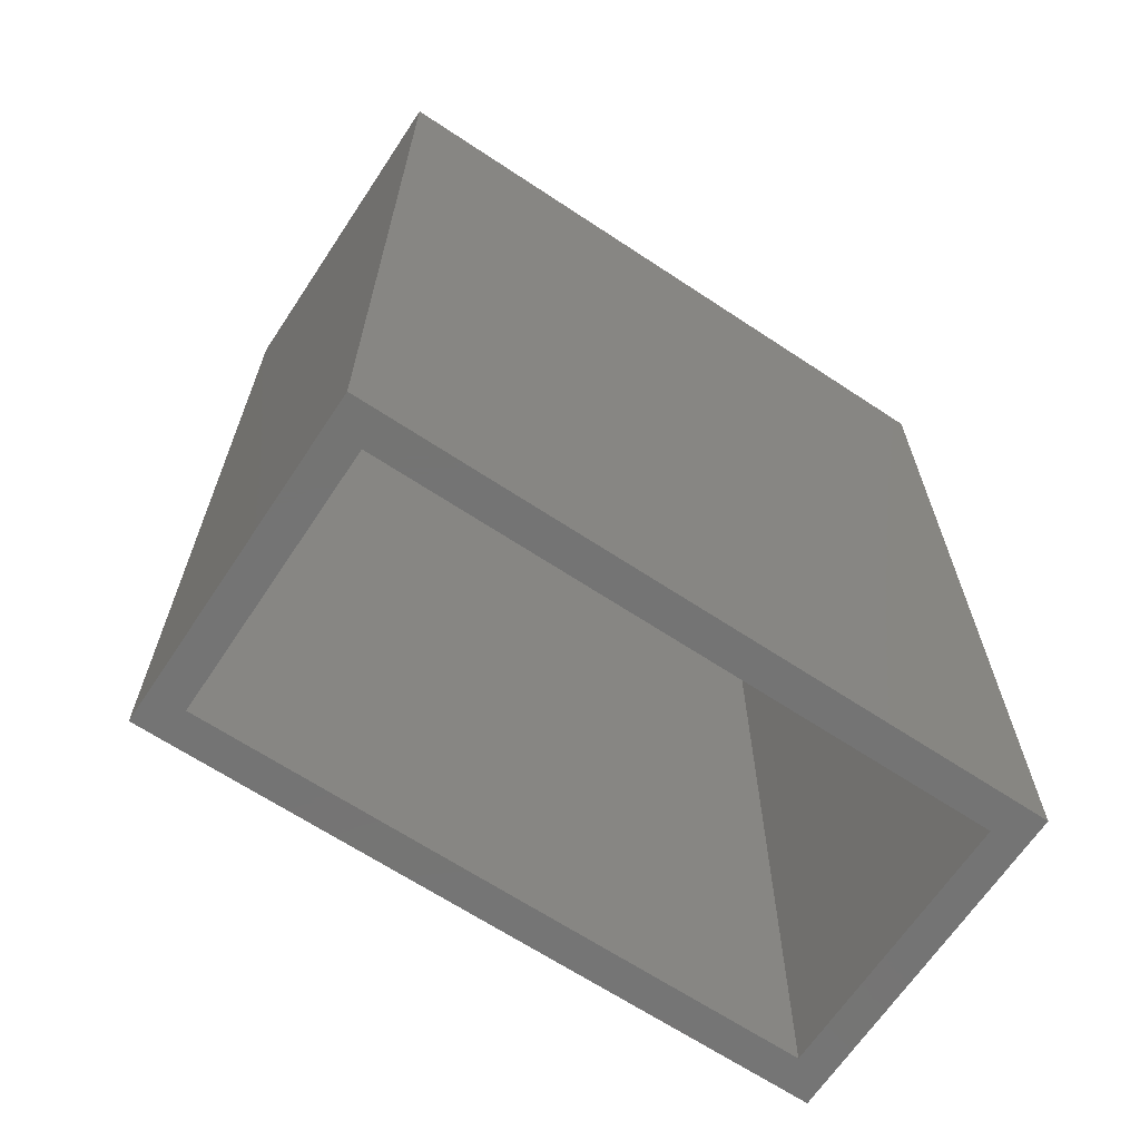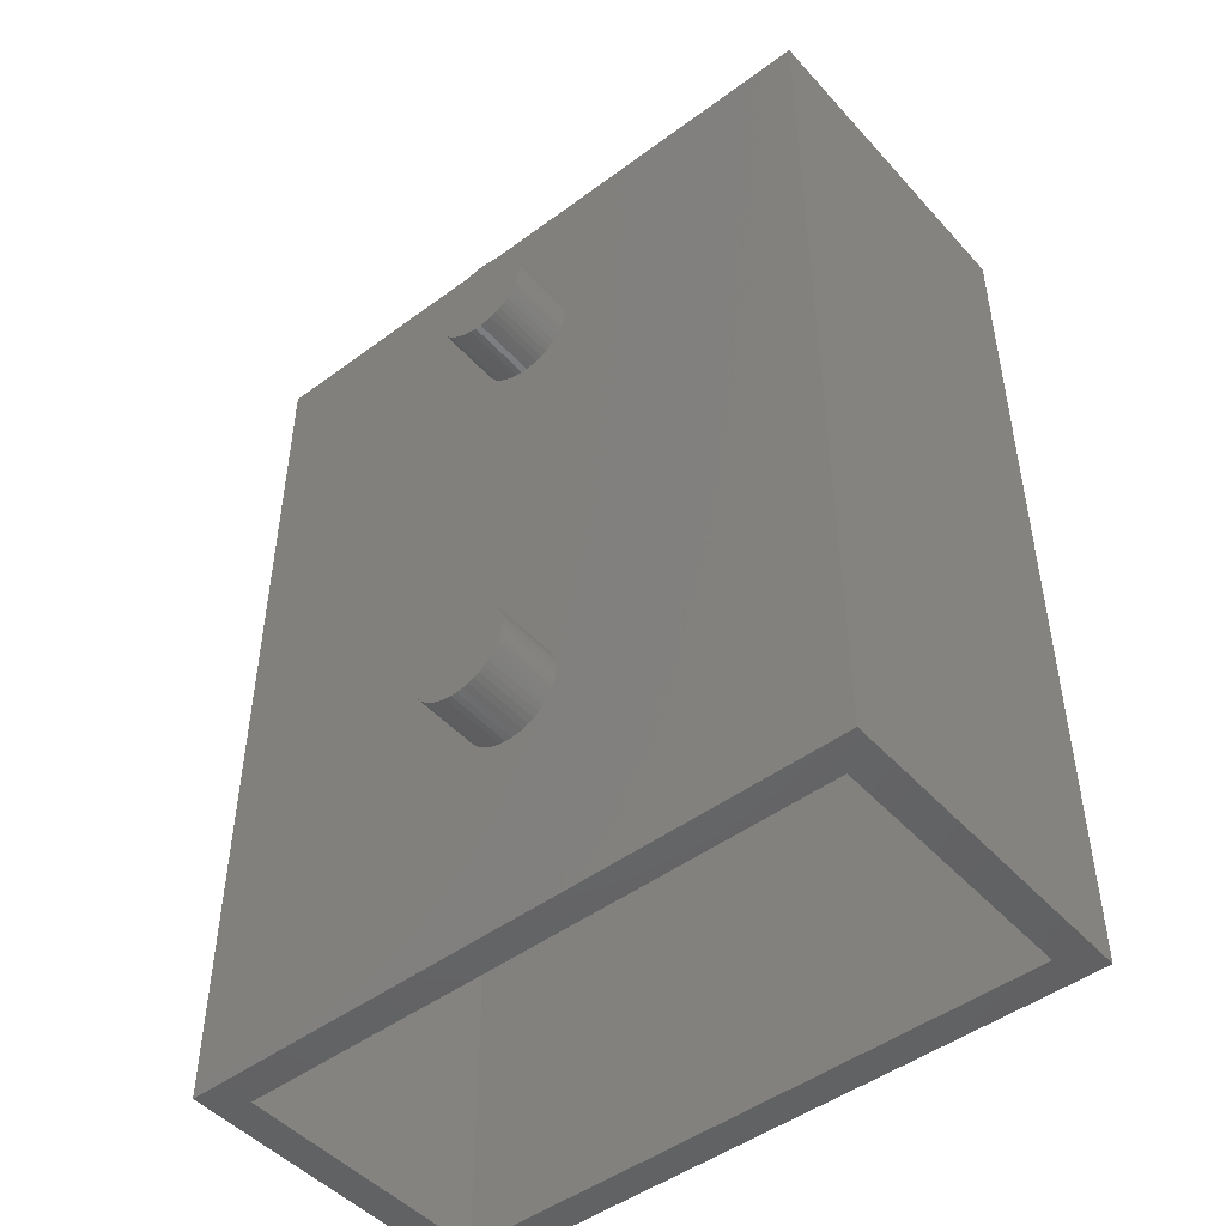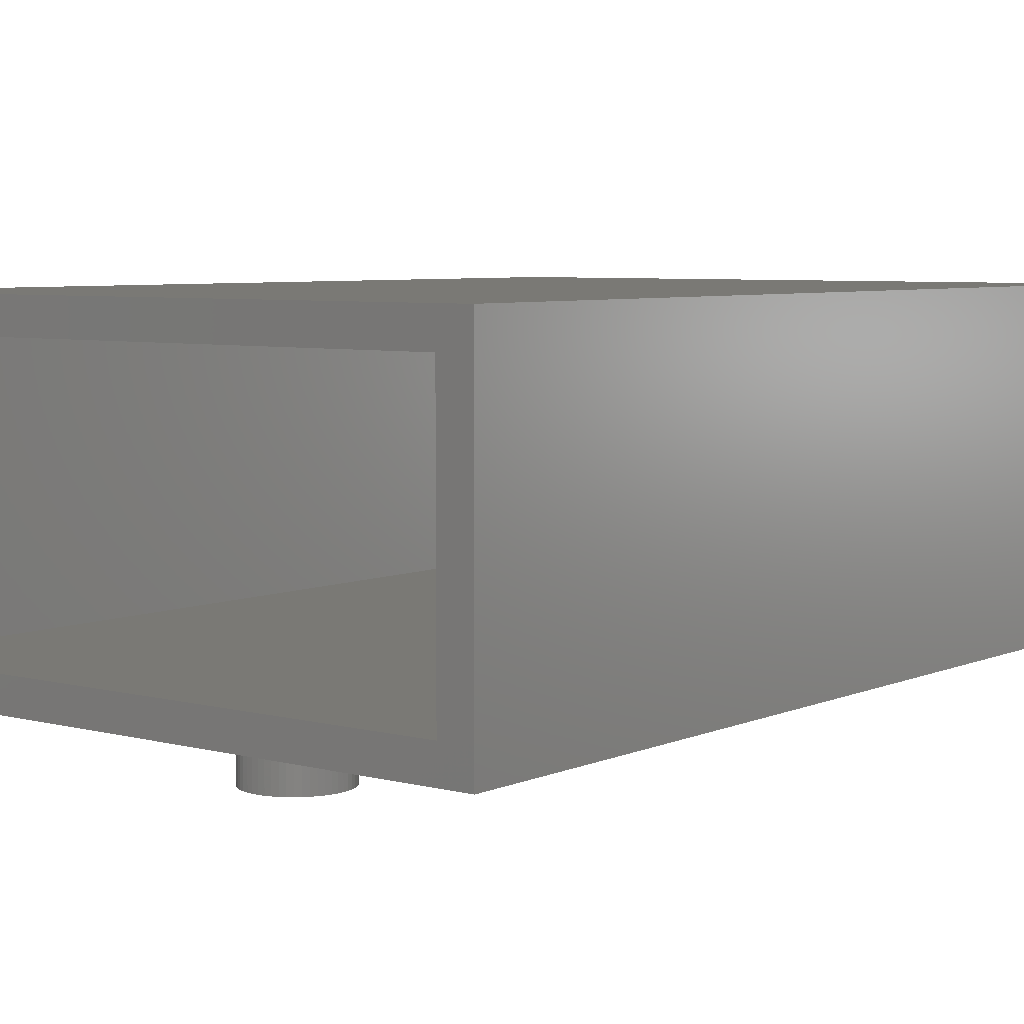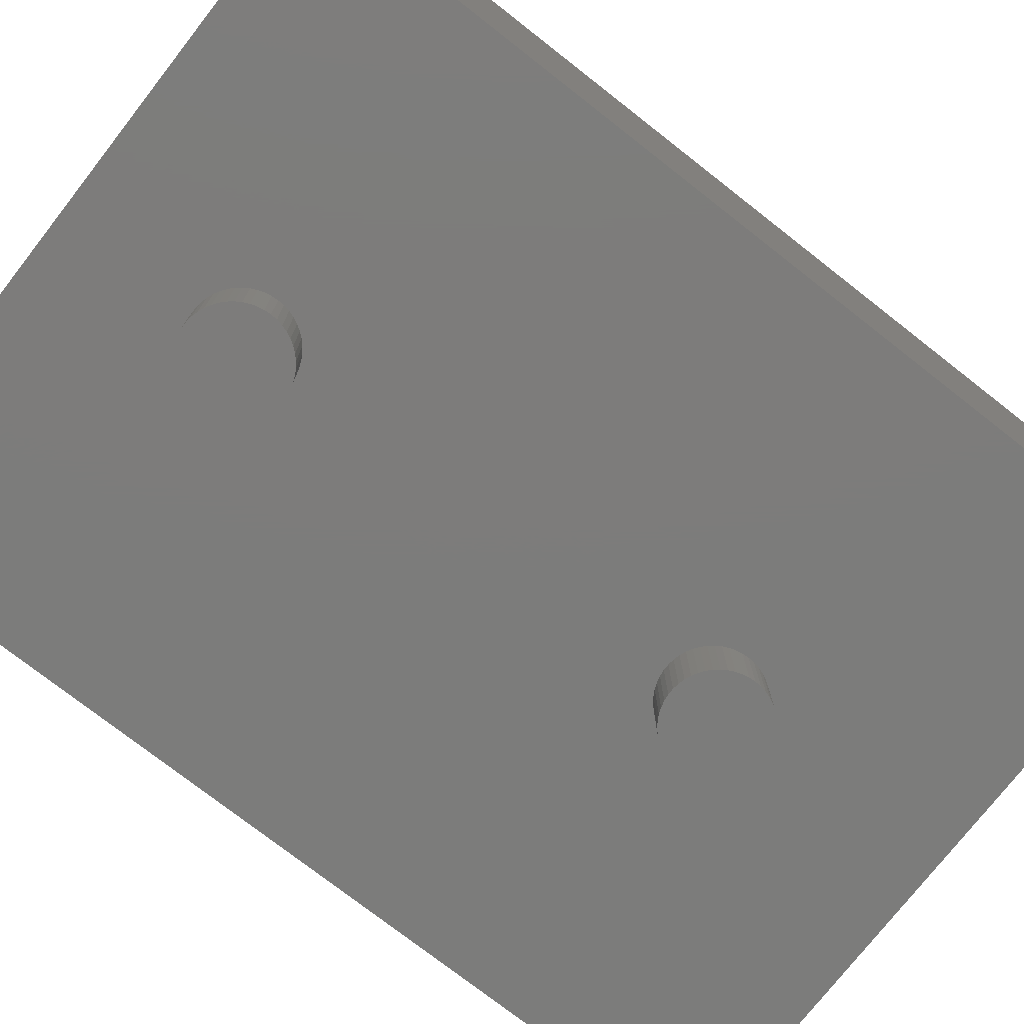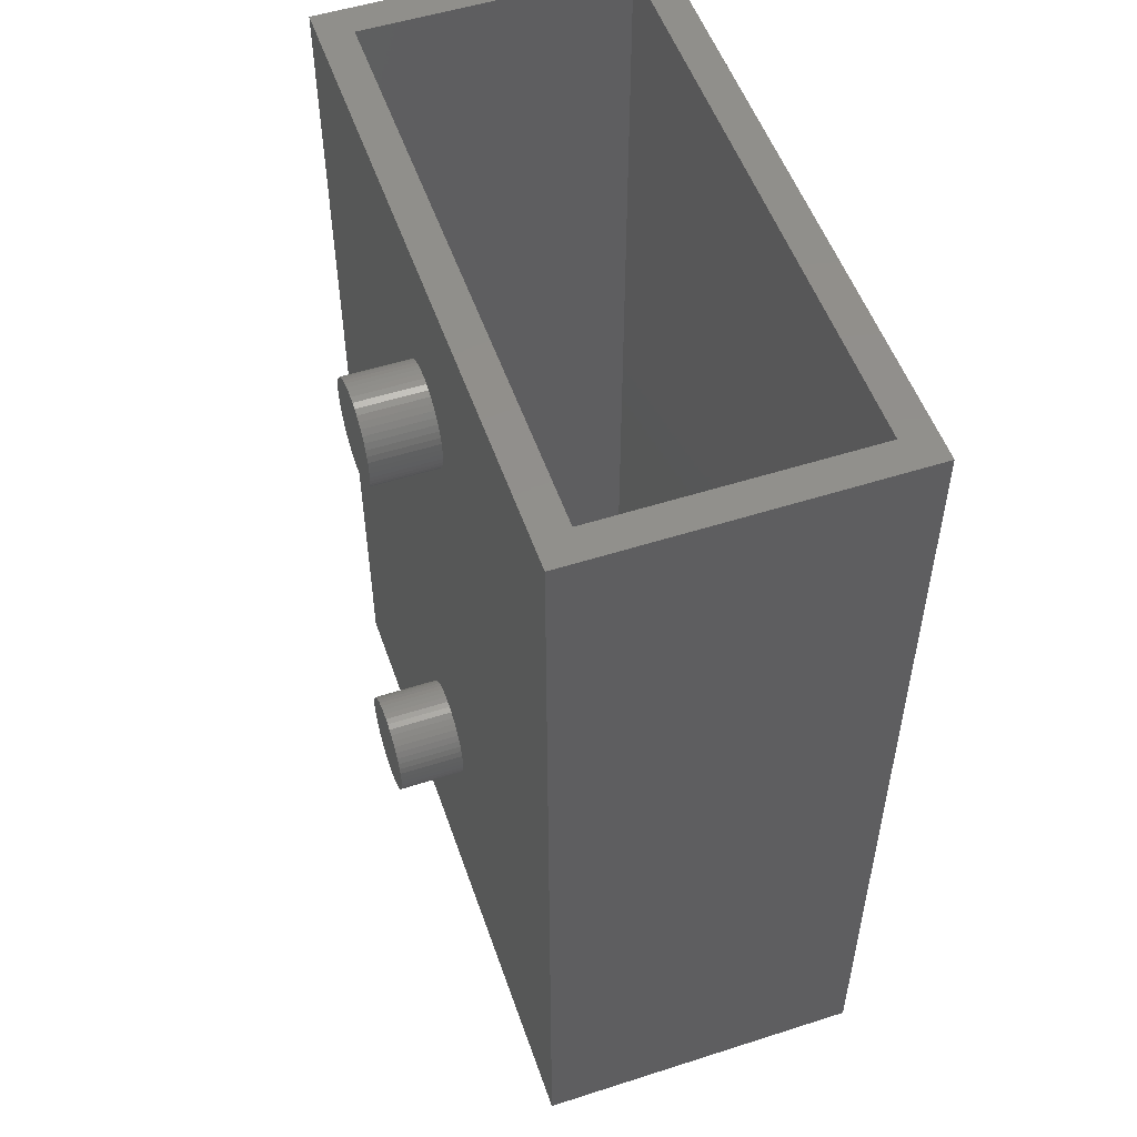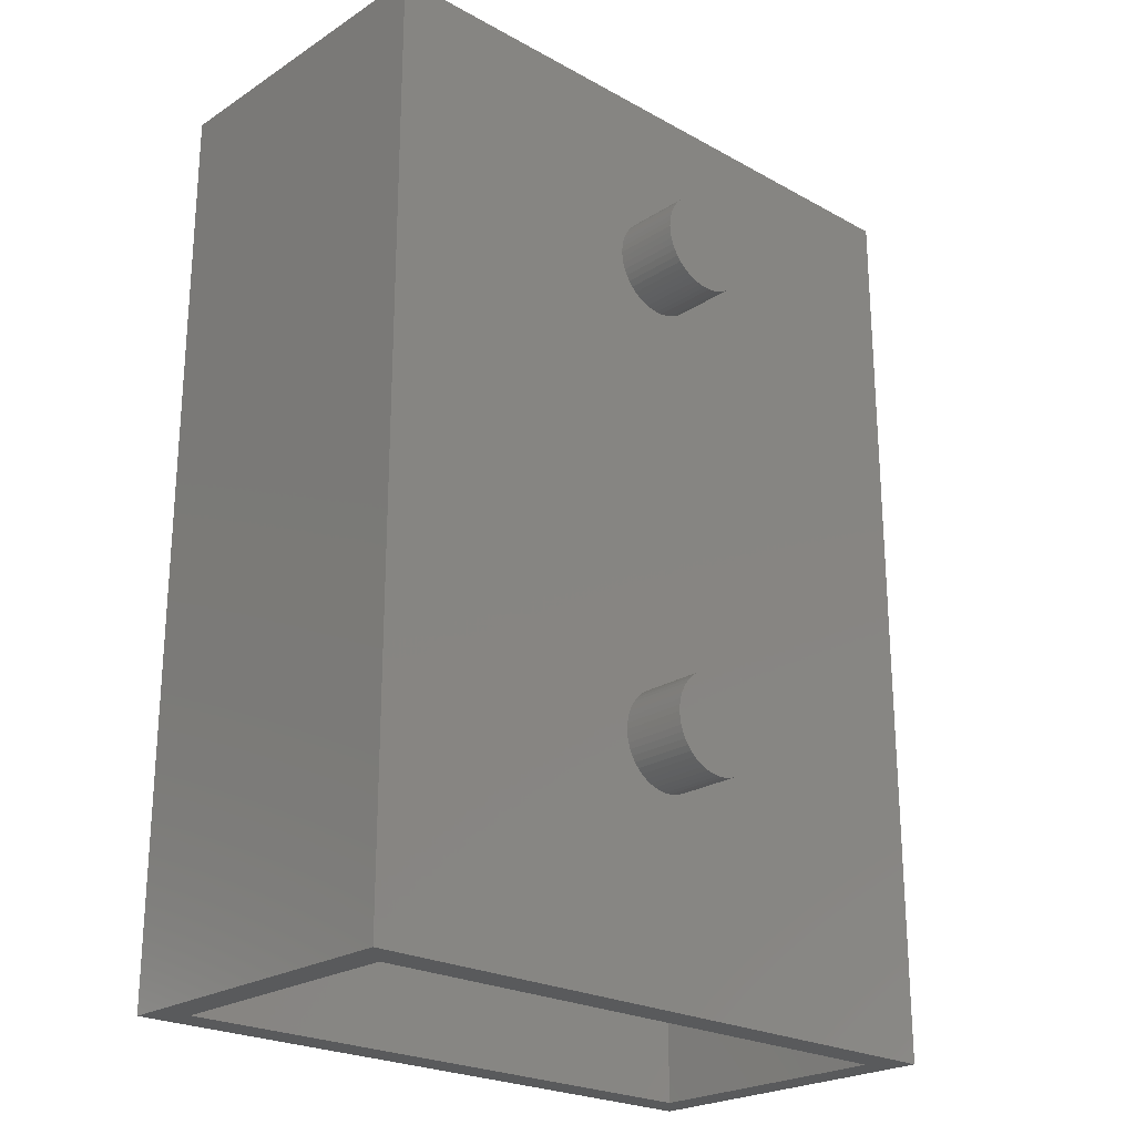
<metadata>
{"format":"stl","ext":"stl","renderer":"f3d","projection":"perspective","resolution":1024,"background":"white","views":[{"elev":-66.3,"azim":146.4,"up":"+Z"},{"elev":-47.8,"azim":39.7,"up":"+Z"},{"elev":6.0,"azim":38.1,"up":"+Y"},{"elev":-75.7,"azim":52.0,"up":"+Y"},{"elev":52.7,"azim":71.0,"up":"+Z"},{"elev":-23.4,"azim":-42.9,"up":"+Z"}]}
</metadata>
<code>
# stl→obj: 216 verts, 432 faces
v 0 0 0
v 0 10 28
v 0 10 0
v 0 0 28
v 20 10 28
v 19 9 28
v 20 0 28
v 1 9 28
v 1 1 28
v 19 1 28
v 20 10 0
v 20 0 0
v 19 1 0
v 1 1 0
v 1 9 0
v 19 9 0
v 9.906 0 24
v 9.719 0 23.97
v 9.536 0 23.93
v 9.361 0 23.86
v 9.196 0 23.77
v 9.044 0 23.66
v 8.907 0 23.53
v 8.786 0 23.38
v 8.686 0 23.22
v 8.605 0 23.05
v 8.547 0 22.87
v 8.512 0 22.69
v 8.5 0 22.5
v 8.512 0 22.31
v 8.547 0 22.13
v 8.605 0 21.95
v 8.686 0 21.78
v 8.686 0 8.223
v 8.786 0 21.62
v 8.786 0 8.382
v 9.906 0 21
v 9.906 0 8.997
v 10.09 0 21
v 9.719 0 21.03
v 9.719 0 8.973
v 9.536 0 21.07
v 9.536 0 8.927
v 9.361 0 21.14
v 9.361 0 8.857
v 9.196 0 21.23
v 9.196 0 8.766
v 9.044 0 21.34
v 8.907 0 21.47
v 9.044 0 8.656
v 8.907 0 8.527
v 8.605 0 8.052
v 8.547 0 7.873
v 8.512 0 7.688
v 8.5 0 7.5
v 8.512 0 7.312
v 8.547 0 7.127
v 9.906 0 6.003
v 10.09 0 6.003
v 9.719 0 6.027
v 9.536 0 6.073
v 9.361 0 6.143
v 9.196 0 6.234
v 9.044 0 6.344
v 8.907 0 6.473
v 8.786 0 6.618
v 8.686 0 6.777
v 8.605 0 6.948
v 10.09 0 24
v 10.28 0 23.97
v 10.46 0 23.93
v 10.64 0 23.86
v 10.8 0 23.77
v 10.96 0 23.66
v 11.09 0 23.53
v 11.21 0 23.38
v 11.31 0 23.22
v 11.39 0 23.05
v 11.45 0 22.87
v 11.49 0 22.69
v 11.5 0 22.5
v 11.49 0 22.31
v 11.45 0 22.13
v 11.39 0 21.95
v 11.31 0 21.78
v 11.31 0 8.223
v 11.21 0 21.62
v 11.21 0 8.382
v 11.09 0 21.47
v 11.09 0 8.527
v 10.96 0 21.34
v 10.09 0 8.997
v 10.28 0 21.03
v 10.28 0 8.973
v 10.46 0 21.07
v 10.46 0 8.927
v 10.64 0 21.14
v 10.64 0 8.857
v 10.8 0 21.23
v 10.8 0 8.766
v 10.96 0 8.656
v 11.39 0 8.052
v 11.45 0 7.873
v 11.49 0 7.688
v 11.5 0 7.5
v 11.49 0 7.312
v 11.45 0 7.127
v 11.39 0 6.948
v 10.28 0 6.027
v 10.46 0 6.073
v 10.64 0 6.143
v 11.31 0 6.777
v 11.21 0 6.618
v 11.09 0 6.473
v 10.96 0 6.344
v 10.8 0 6.234
v 10.8 -2 6.234
v 10.96 -2 6.344
v 9.906 -2 6.003
v 11.45 -2 7.127
v 8.547 -2 7.127
v 10.09 -2 6.003
v 11.49 -2 7.312
v 11.45 -2 7.873
v 11.49 -2 7.688
v 9.719 -2 8.973
v 10.09 -2 8.997
v 9.906 -2 8.997
v 10.28 -2 8.973
v 9.536 -2 8.927
v 10.46 -2 8.927
v 9.361 -2 8.857
v 10.64 -2 8.857
v 9.196 -2 8.766
v 10.8 -2 8.766
v 9.044 -2 8.656
v 10.96 -2 8.656
v 8.907 -2 8.527
v 11.09 -2 8.527
v 8.786 -2 8.382
v 11.21 -2 8.382
v 8.686 -2 8.223
v 11.31 -2 8.223
v 8.605 -2 8.052
v 11.39 -2 8.052
v 8.547 -2 7.873
v 8.512 -2 7.688
v 8.5 -2 7.5
v 11.5 -2 7.5
v 8.512 -2 7.312
v 9.719 -2 6.027
v 9.536 -2 6.073
v 9.044 -2 6.344
v 8.907 -2 6.473
v 10.28 -2 6.027
v 10.46 -2 6.073
v 11.21 -2 6.618
v 11.31 -2 6.777
v 11.09 -2 6.473
v 8.686 -2 6.777
v 8.605 -2 6.948
v 9.196 -2 6.234
v 9.361 -2 6.143
v 10.64 -2 6.143
v 11.39 -2 6.948
v 8.786 -2 6.618
v 11.5 -2 22.5
v 11.49 -2 22.31
v 9.719 -2 21.03
v 9.906 -2 21
v 8.547 -2 22.13
v 9.536 -2 21.07
v 11.45 -2 22.13
v 10.8 -2 21.23
v 10.96 -2 21.34
v 10.28 -2 23.97
v 10.09 -2 24
v 10.09 -2 21
v 10.28 -2 21.03
v 9.196 -2 21.23
v 9.044 -2 21.34
v 11.39 -2 23.05
v 11.45 -2 22.87
v 9.719 -2 23.97
v 9.906 -2 24
v 9.536 -2 23.93
v 10.46 -2 23.93
v 9.361 -2 23.86
v 10.64 -2 23.86
v 9.196 -2 23.77
v 10.8 -2 23.77
v 9.044 -2 23.66
v 10.96 -2 23.66
v 8.907 -2 23.53
v 11.09 -2 23.53
v 8.786 -2 23.38
v 11.21 -2 23.38
v 8.686 -2 23.22
v 11.31 -2 23.22
v 8.605 -2 23.05
v 8.547 -2 22.87
v 8.512 -2 22.69
v 11.49 -2 22.69
v 8.5 -2 22.5
v 8.512 -2 22.31
v 8.605 -2 21.95
v 9.361 -2 21.14
v 11.31 -2 21.78
v 11.39 -2 21.95
v 11.09 -2 21.47
v 11.21 -2 21.62
v 10.46 -2 21.07
v 10.64 -2 21.14
v 8.786 -2 21.62
v 8.686 -2 21.78
v 8.907 -2 21.47
f 1 2 3
f 2 1 4
f 5 6 7
f 5 8 6
f 8 2 9
f 2 8 5
f 10 7 6
f 9 7 10
f 9 4 7
f 4 9 2
f 7 11 5
f 11 7 12
f 12 13 11
f 12 14 13
f 14 1 15
f 1 14 12
f 16 11 13
f 15 11 16
f 15 3 11
f 3 15 1
f 4 17 7
f 4 18 17
f 4 19 18
f 4 20 19
f 4 21 20
f 4 22 21
f 4 23 22
f 4 24 23
f 4 25 24
f 4 26 25
f 4 27 26
f 4 28 27
f 4 29 28
f 4 30 29
f 4 31 30
f 4 32 31
f 4 33 32
f 34 33 4
f 33 34 35
f 36 35 34
f 37 38 39
f 40 38 37
f 41 40 42
f 43 42 44
f 45 44 46
f 47 46 48
f 35 36 49
f 40 41 38
f 42 43 41
f 44 45 43
f 46 47 45
f 48 50 47
f 48 51 50
f 49 51 48
f 51 49 36
f 4 52 34
f 1 52 4
f 52 1 53
f 53 1 54
f 54 1 55
f 55 1 56
f 56 1 57
f 58 1 59
f 60 1 58
f 61 1 60
f 62 1 61
f 63 1 62
f 64 1 63
f 65 1 64
f 66 1 65
f 67 1 66
f 68 1 67
f 57 1 68
f 69 7 17
f 70 7 69
f 71 7 70
f 72 7 71
f 73 7 72
f 74 7 73
f 75 7 74
f 76 7 75
f 77 7 76
f 78 7 77
f 79 7 78
f 80 7 79
f 81 7 80
f 82 7 81
f 83 7 82
f 84 7 83
f 85 7 84
f 86 85 87
f 88 87 89
f 90 89 91
f 92 39 38
f 39 92 93
f 94 93 92
f 93 94 95
f 96 95 94
f 95 96 97
f 98 97 96
f 97 98 99
f 100 99 98
f 99 100 91
f 101 91 100
f 90 91 101
f 89 90 88
f 87 88 86
f 85 86 7
f 102 7 86
f 12 102 103
f 12 103 104
f 12 104 105
f 12 105 106
f 12 106 107
f 12 107 108
f 12 59 1
f 59 12 109
f 109 12 110
f 110 12 111
f 102 12 7
f 112 12 108
f 113 12 112
f 114 12 113
f 115 12 114
f 116 12 115
f 111 12 116
f 11 2 5
f 2 11 3
f 9 15 8
f 15 9 14
f 13 6 16
f 6 13 10
f 15 6 8
f 6 15 16
f 13 9 10
f 9 13 14
f 117 115 118
f 115 117 116
f 119 120 121
f 120 119 122
f 120 117 118
f 123 107 106
f 107 123 120
f 124 104 103
f 104 124 125
f 126 127 128
f 126 129 127
f 130 129 126
f 130 131 129
f 132 131 130
f 132 133 131
f 134 133 132
f 134 135 133
f 136 135 134
f 136 137 135
f 138 137 136
f 138 139 137
f 140 139 138
f 140 141 139
f 142 141 140
f 142 143 141
f 144 143 142
f 144 145 143
f 146 145 144
f 146 124 145
f 147 124 146
f 147 125 124
f 148 125 147
f 148 149 125
f 150 149 148
f 150 123 149
f 121 123 150
f 123 121 120
f 119 121 151
f 119 59 122
f 59 119 58
f 152 60 151
f 60 152 61
f 153 121 154
f 121 56 57
f 56 121 150
f 149 106 105
f 106 149 123
f 145 103 102
f 103 145 124
f 50 134 47
f 134 50 136
f 142 36 34
f 36 142 140
f 100 137 101
f 137 100 135
f 120 155 156
f 120 122 155
f 151 58 119
f 58 151 60
f 120 157 158
f 120 118 159
f 160 68 67
f 68 160 161
f 148 54 55
f 54 148 147
f 151 121 152
f 162 62 163
f 62 162 63
f 153 63 162
f 63 153 64
f 125 105 104
f 105 125 149
f 141 86 88
f 86 141 143
f 92 129 94
f 129 92 127
f 147 53 54
f 53 147 146
f 51 136 50
f 136 51 138
f 94 131 96
f 131 94 129
f 101 139 90
f 139 101 137
f 120 156 164
f 155 110 156
f 110 155 109
f 165 112 108
f 112 165 158
f 118 114 159
f 114 118 115
f 120 159 157
f 154 121 166
f 154 66 65
f 66 154 166
f 150 55 56
f 55 150 148
f 152 121 163
f 163 61 152
f 61 163 62
f 163 121 162
f 162 121 153
f 143 102 86
f 102 143 145
f 43 126 41
f 126 43 130
f 41 128 38
f 128 41 126
f 144 34 52
f 34 144 142
f 146 52 53
f 52 146 144
f 98 135 100
f 135 98 133
f 96 133 98
f 133 96 131
f 139 88 90
f 88 139 141
f 120 164 117
f 164 116 117
f 116 164 111
f 107 165 108
f 165 107 120
f 120 158 165
f 157 114 113
f 114 157 159
f 158 113 112
f 113 158 157
f 154 64 153
f 64 154 65
f 160 121 161
f 161 57 68
f 57 161 121
f 166 67 66
f 67 166 160
f 38 127 92
f 127 38 128
f 45 130 43
f 130 45 132
f 140 51 36
f 51 140 138
f 156 111 164
f 111 156 110
f 166 121 160
f 47 132 45
f 132 47 134
f 122 109 155
f 109 122 59
f 167 82 81
f 82 167 168
f 169 37 170
f 37 169 40
f 169 171 172
f 173 174 175
f 69 176 70
f 176 69 177
f 168 83 82
f 83 168 173
f 178 93 179
f 93 178 39
f 180 171 181
f 182 79 78
f 79 182 183
f 184 177 185
f 184 176 177
f 186 176 184
f 186 187 176
f 188 187 186
f 188 189 187
f 190 189 188
f 190 191 189
f 192 191 190
f 192 193 191
f 194 193 192
f 194 195 193
f 196 195 194
f 196 197 195
f 198 197 196
f 198 199 197
f 200 199 198
f 200 182 199
f 201 182 200
f 201 183 182
f 202 183 201
f 202 203 183
f 204 203 202
f 204 167 203
f 205 167 204
f 205 168 167
f 171 168 205
f 168 171 173
f 170 173 171
f 173 170 178
f 206 31 32
f 31 206 171
f 172 171 207
f 70 187 71
f 187 70 176
f 72 191 73
f 191 72 189
f 170 171 169
f 173 178 179
f 173 208 209
f 173 210 211
f 175 89 210
f 89 175 91
f 171 30 31
f 30 171 205
f 181 46 180
f 46 181 48
f 203 81 80
f 81 203 167
f 197 77 76
f 77 197 199
f 183 80 79
f 80 183 203
f 198 24 25
f 24 198 196
f 23 192 22
f 192 23 194
f 202 27 28
f 27 202 201
f 73 193 74
f 193 73 191
f 170 39 178
f 39 170 37
f 173 212 213
f 211 89 87
f 89 211 210
f 173 175 210
f 207 42 172
f 42 207 44
f 172 40 169
f 40 172 42
f 180 44 207
f 44 180 46
f 207 171 180
f 214 171 215
f 214 33 35
f 33 214 215
f 205 29 30
f 29 205 204
f 199 78 77
f 78 199 182
f 201 26 27
f 26 201 200
f 200 25 26
f 25 200 198
f 74 195 75
f 195 74 193
f 71 189 72
f 189 71 187
f 213 99 174
f 99 213 97
f 173 213 174
f 179 95 212
f 95 179 93
f 173 179 212
f 209 85 84
f 85 209 208
f 83 209 84
f 209 83 173
f 208 87 85
f 87 208 211
f 173 211 208
f 215 32 33
f 32 215 206
f 215 171 206
f 216 48 181
f 48 216 49
f 181 171 216
f 204 28 29
f 28 204 202
f 17 177 69
f 177 17 185
f 19 184 18
f 184 19 186
f 18 185 17
f 185 18 184
f 196 23 24
f 23 196 194
f 195 76 75
f 76 195 197
f 212 97 213
f 97 212 95
f 174 91 175
f 91 174 99
f 216 35 49
f 35 216 214
f 216 171 214
f 20 186 19
f 186 20 188
f 21 188 20
f 188 21 190
f 22 190 21
f 190 22 192

</code>
